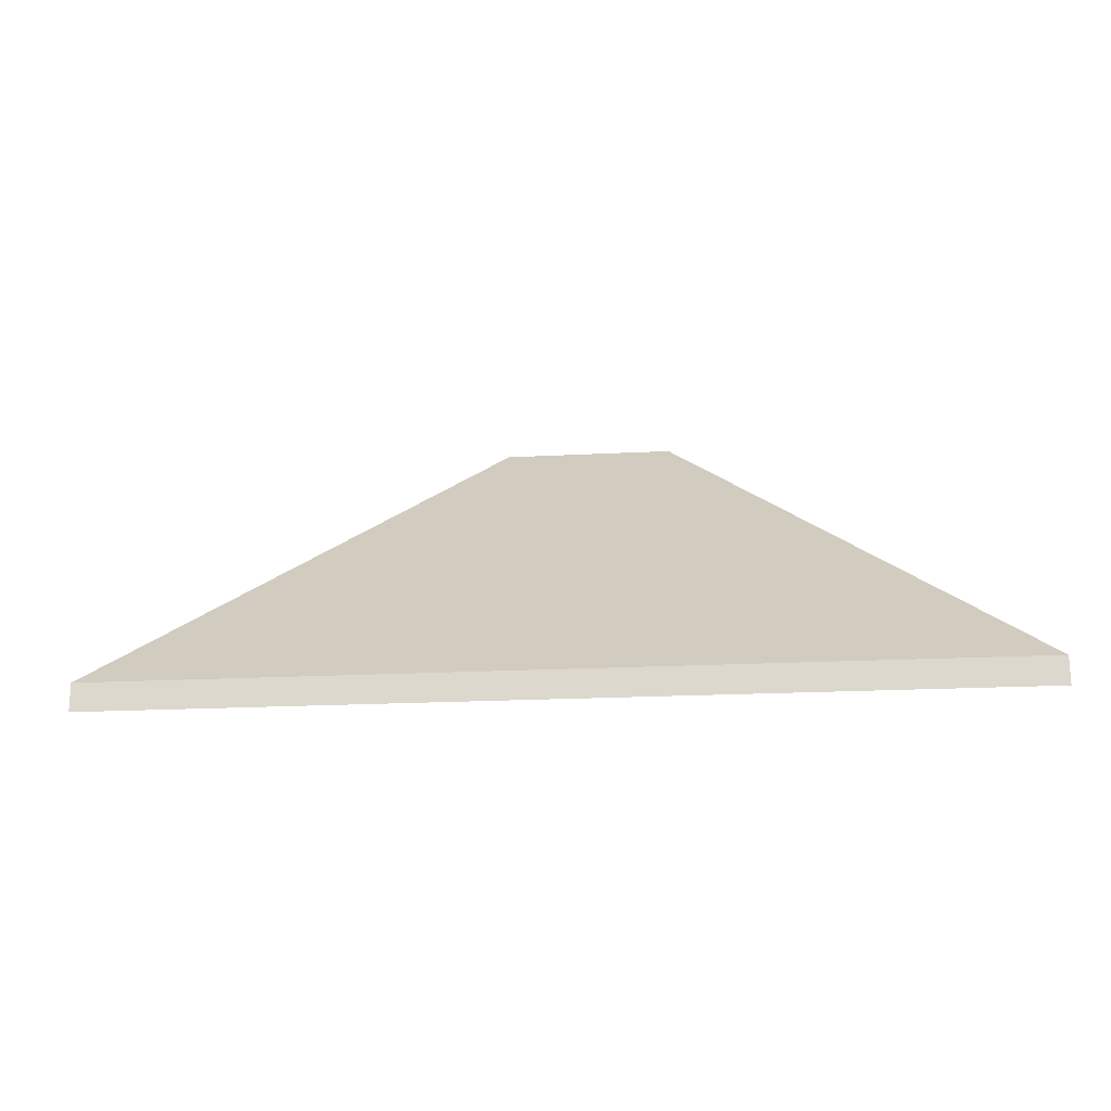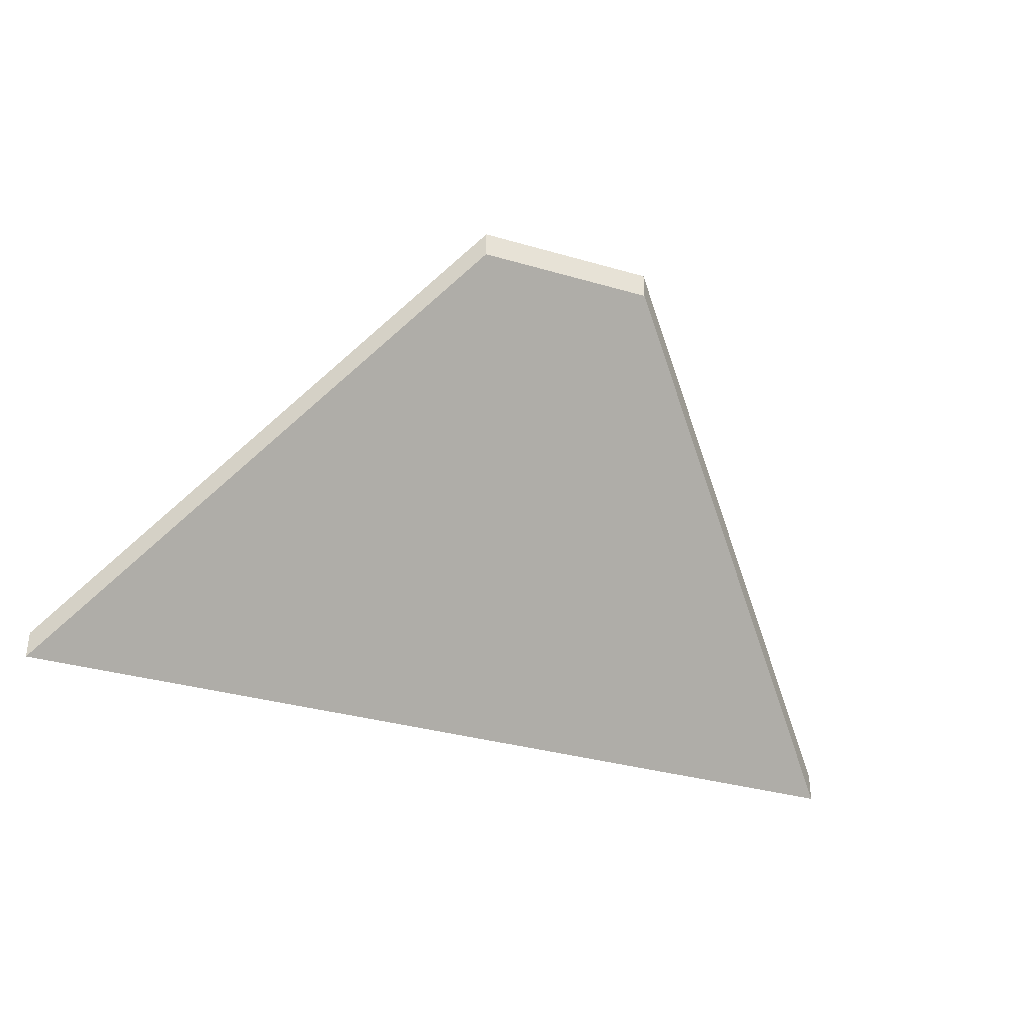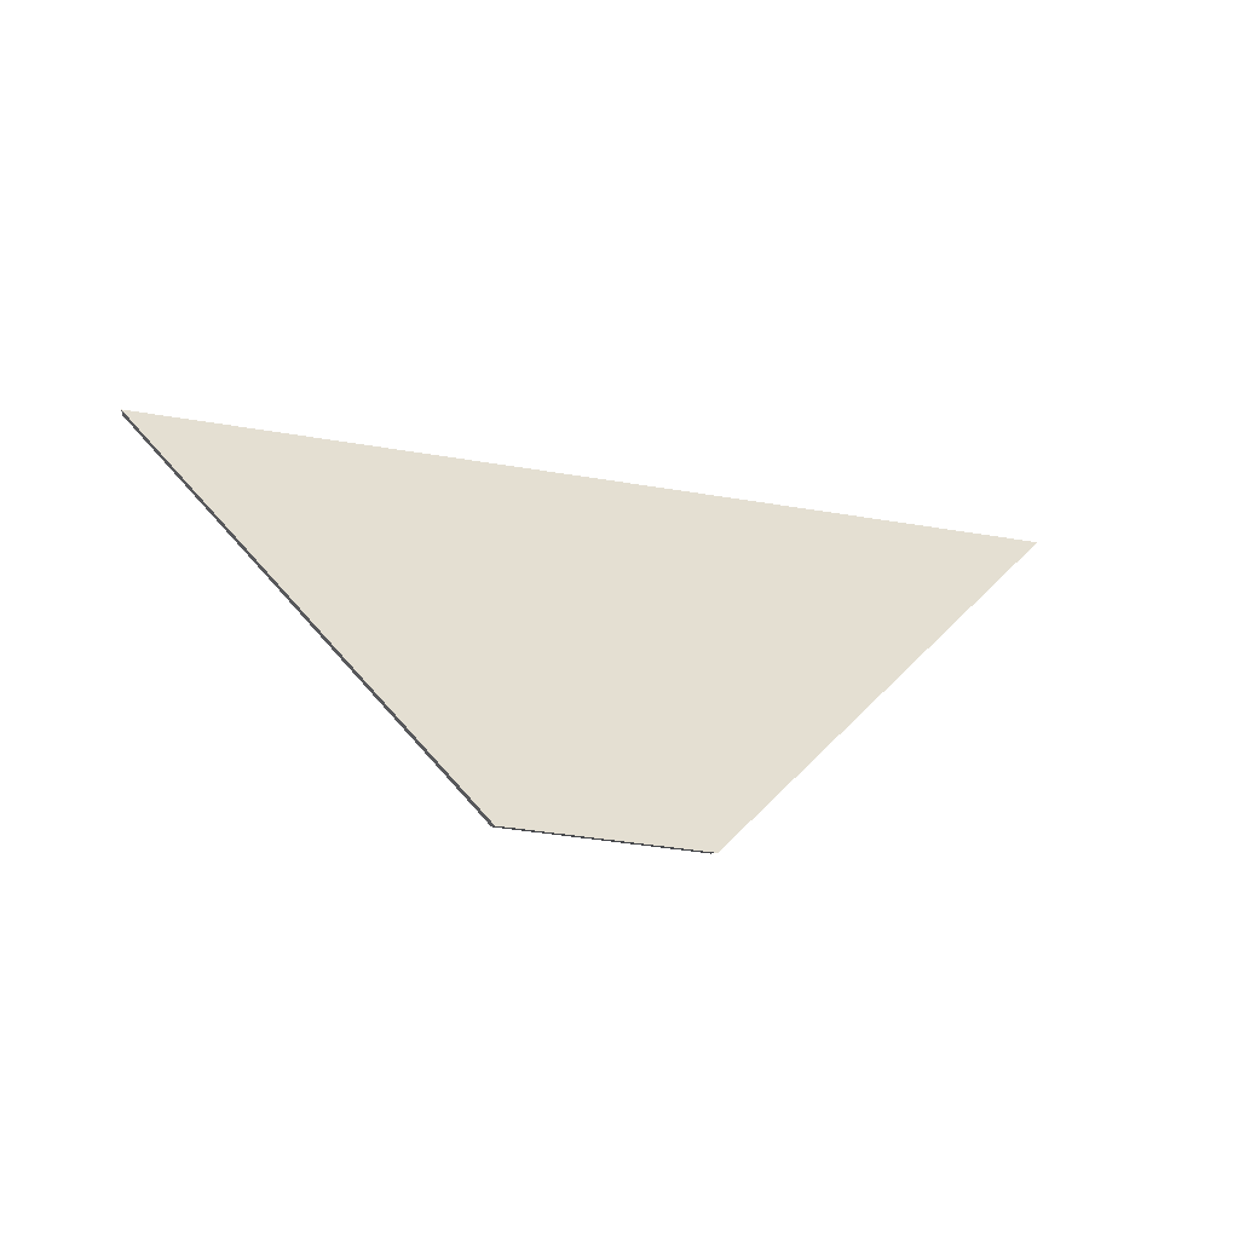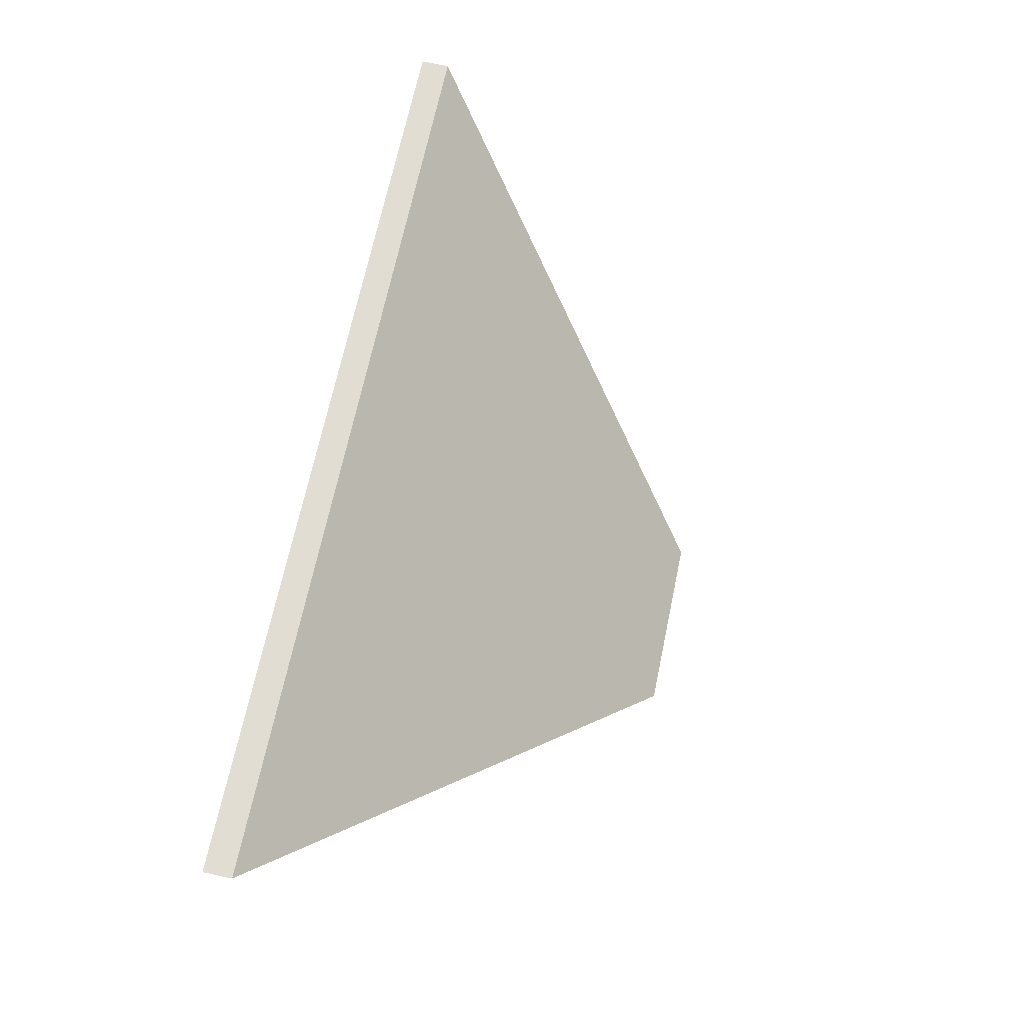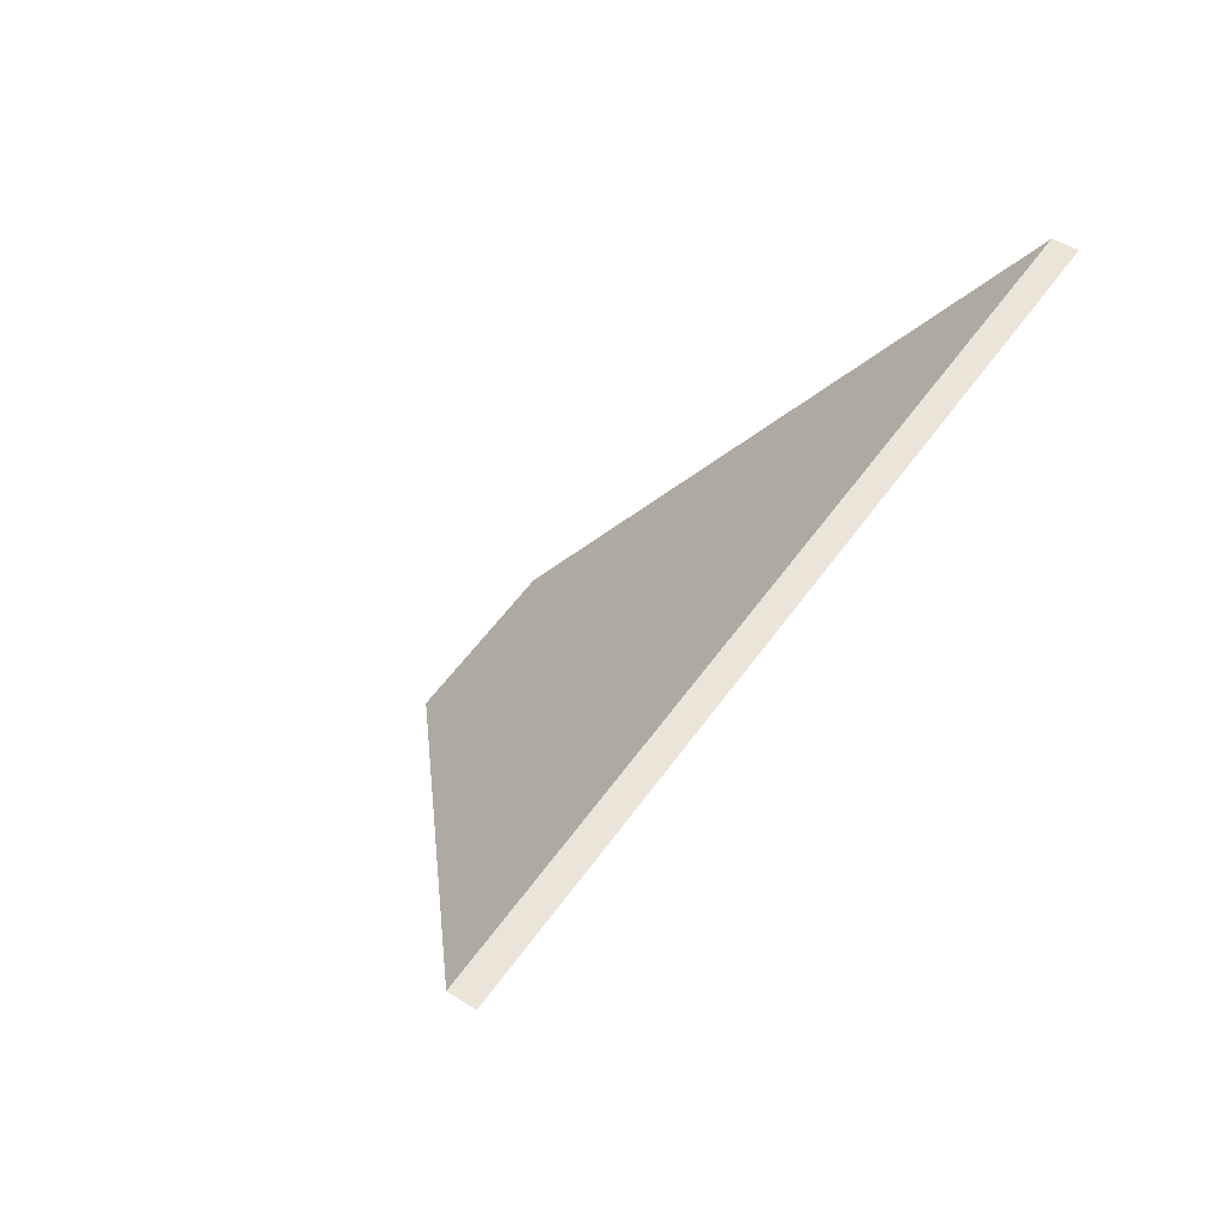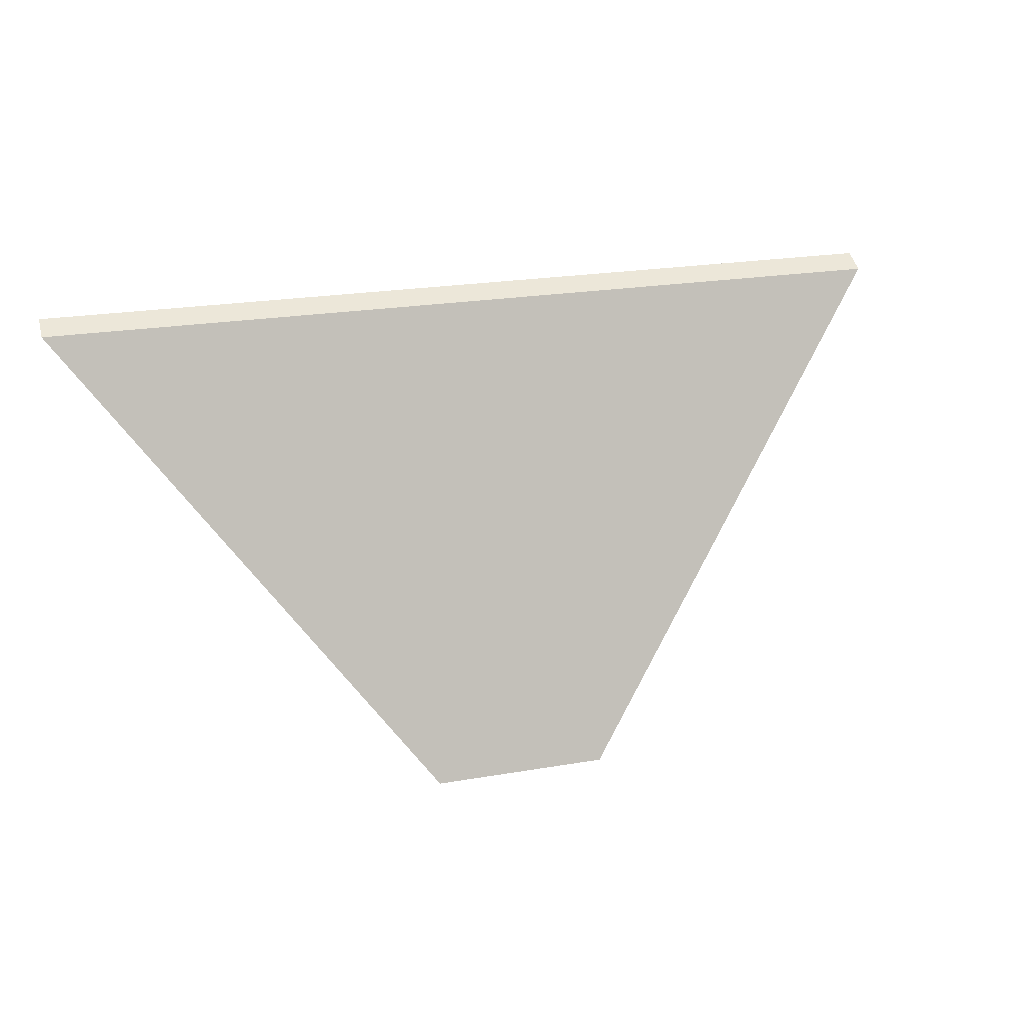
<metadata>
{"format":"obj","ext":"obj","renderer":"f3d","projection":"perspective","resolution":1024,"background":"white","views":[{"elev":-20.0,"azim":-1.1,"up":"+Y"},{"elev":-34.7,"azim":152.2,"up":"+Y"},{"elev":-7.0,"azim":170.9,"up":"+Z"},{"elev":75.0,"azim":102.0,"up":"+Z"},{"elev":48.1,"azim":-54.7,"up":"+Z"},{"elev":48.1,"azim":165.4,"up":"+Z"}]}
</metadata>
<code>
v -7.045 0.1718 -4.438
v -6.961 0.1718 -4.429
v -6.991 0.2059 -4.466
v -7.008 0.2059 -4.468
v -7.045 0.1692 -4.438
v -7.008 0.2032 -4.468
v -6.991 0.2032 -4.466
v -6.961 0.1692 -4.429
v -7.008 0.2032 -4.468
v -7.045 0.1692 -4.438
v -7.045 0.1718 -4.438
v -7.008 0.2059 -4.468
v -6.991 0.2032 -4.466
v -7.008 0.2032 -4.468
v -7.008 0.2059 -4.468
v -6.991 0.2059 -4.466
v -6.961 0.1692 -4.429
v -6.991 0.2032 -4.466
v -6.991 0.2059 -4.466
v -6.961 0.1718 -4.429
v -7.045 0.1692 -4.438
v -6.961 0.1692 -4.429
v -6.961 0.1718 -4.429
v -7.045 0.1718 -4.438
f 1 2 3
f 1 3 4
f 5 6 7
f 5 7 8
f 9 10 11
f 9 11 12
f 13 14 15
f 13 15 16
f 17 18 19
f 17 19 20
f 21 22 23
f 21 23 24

</code>
